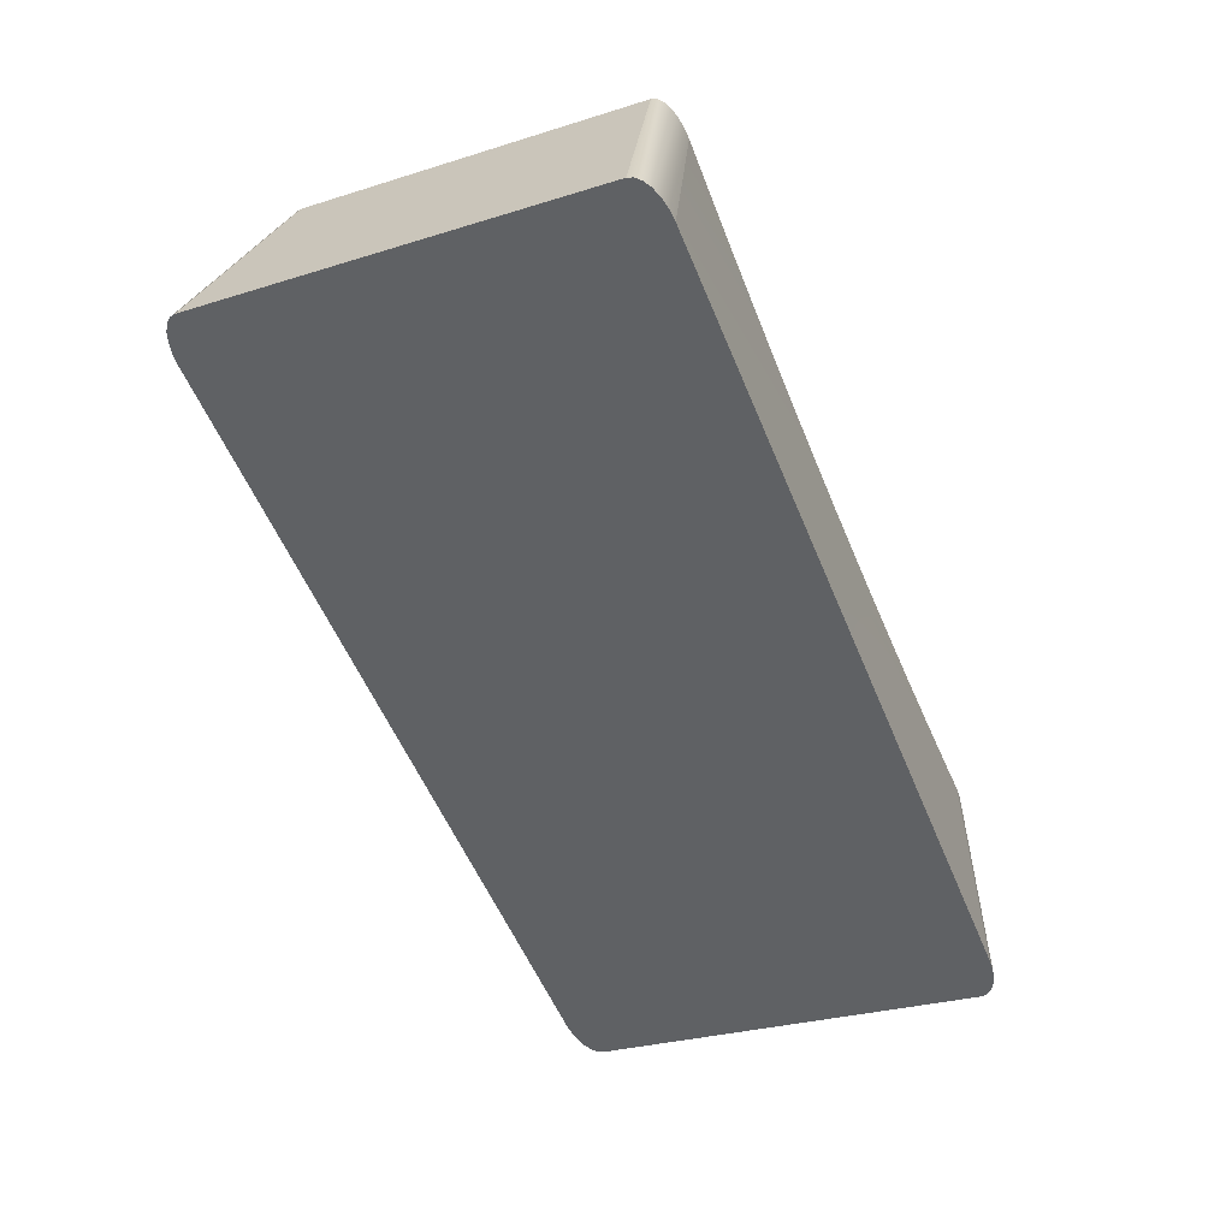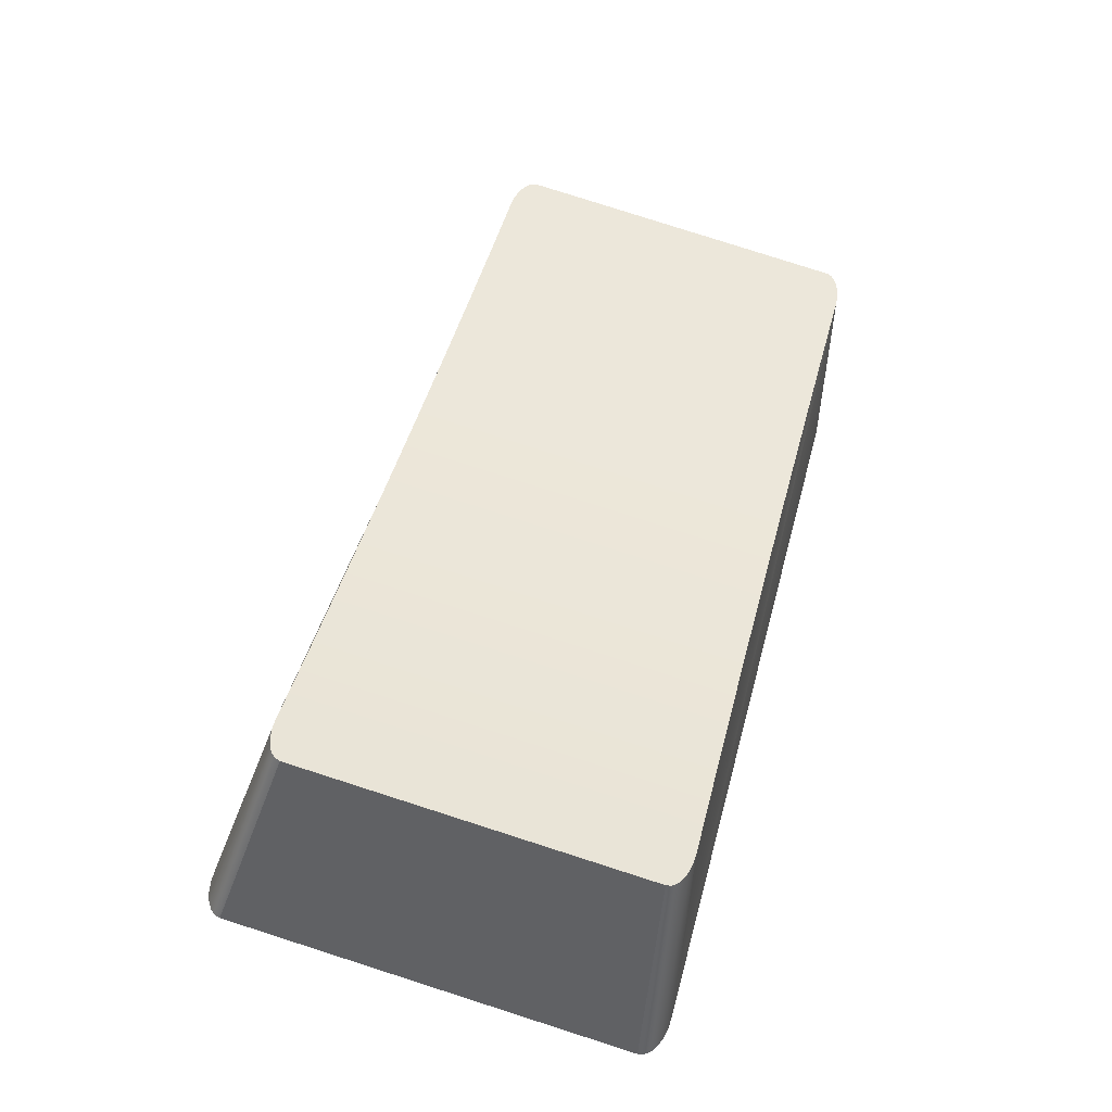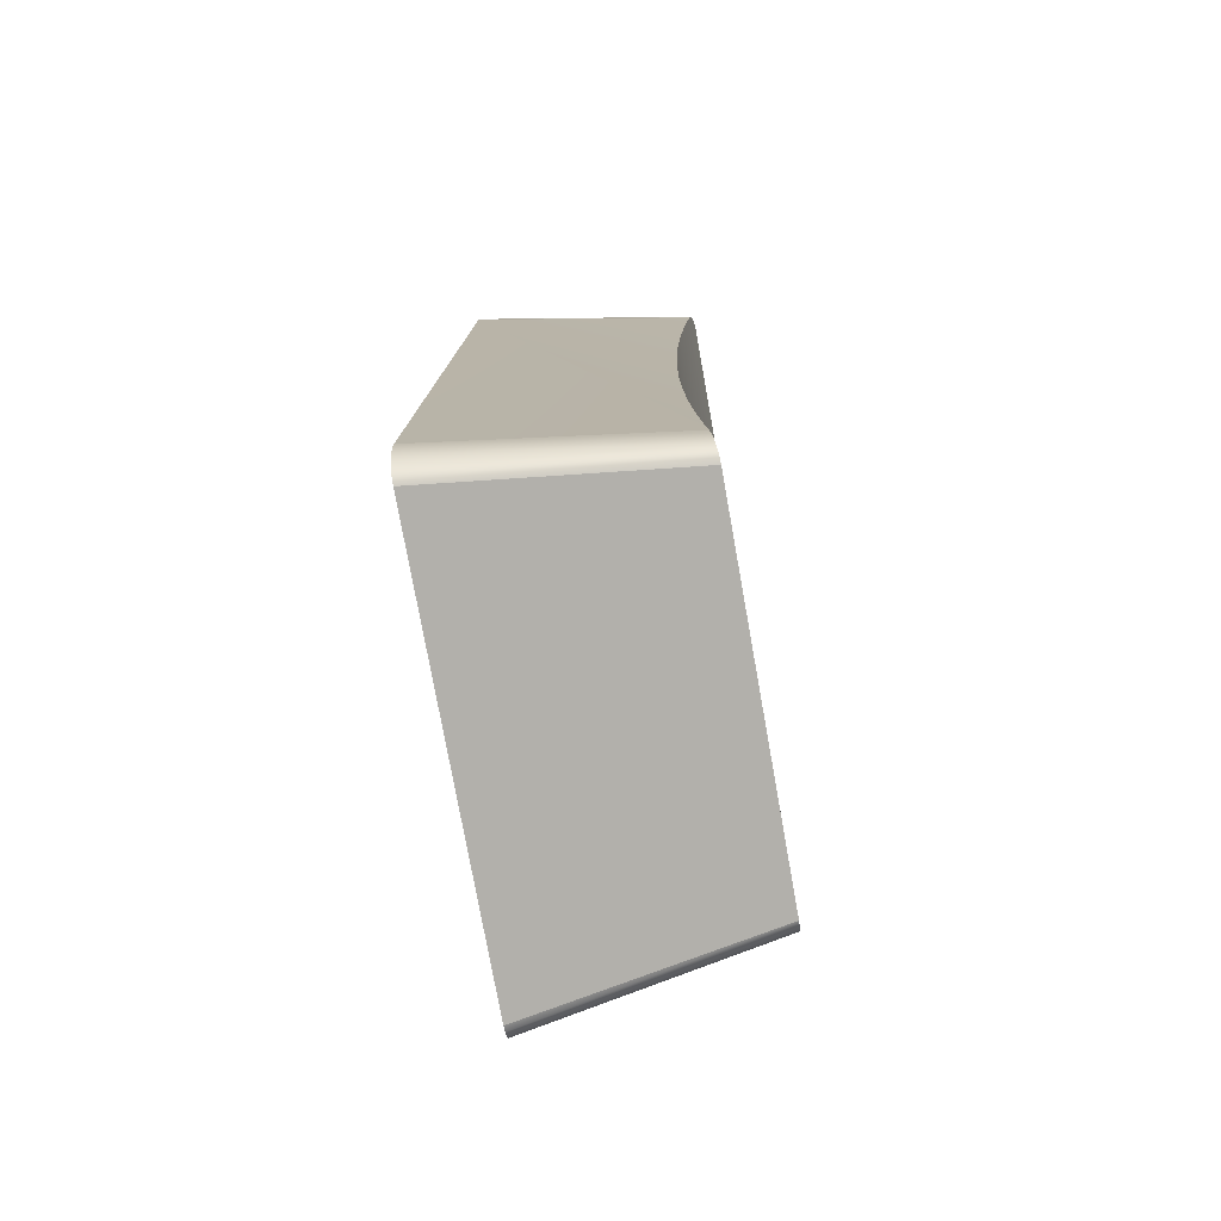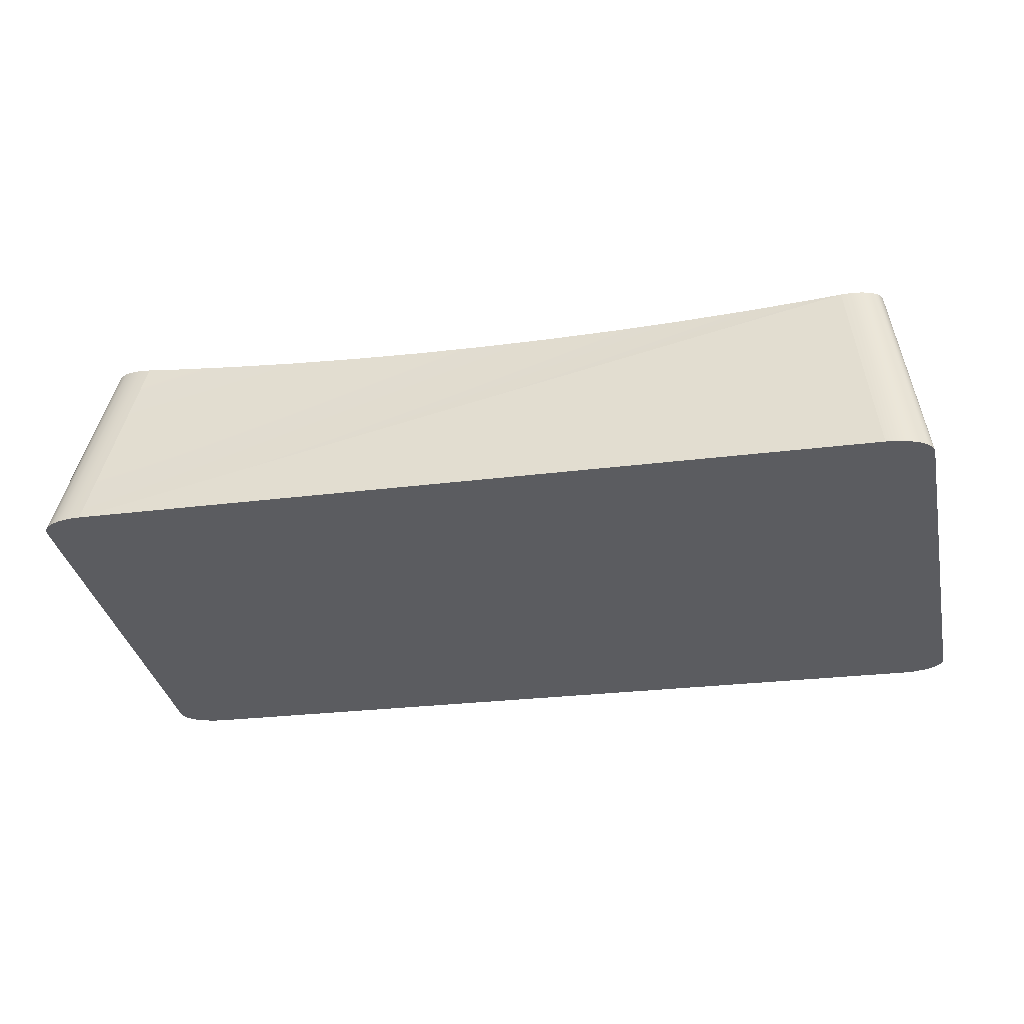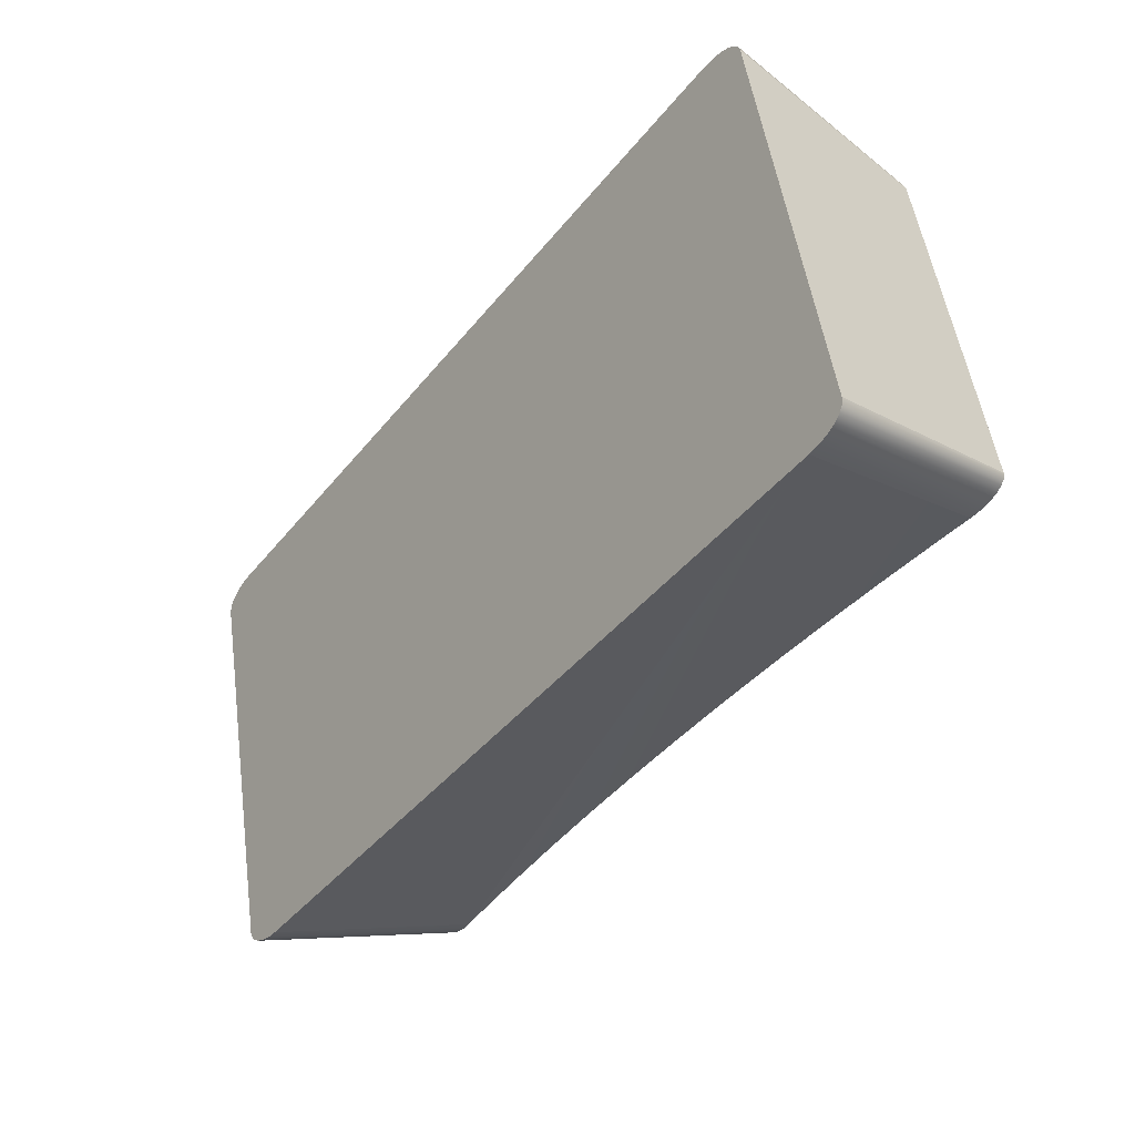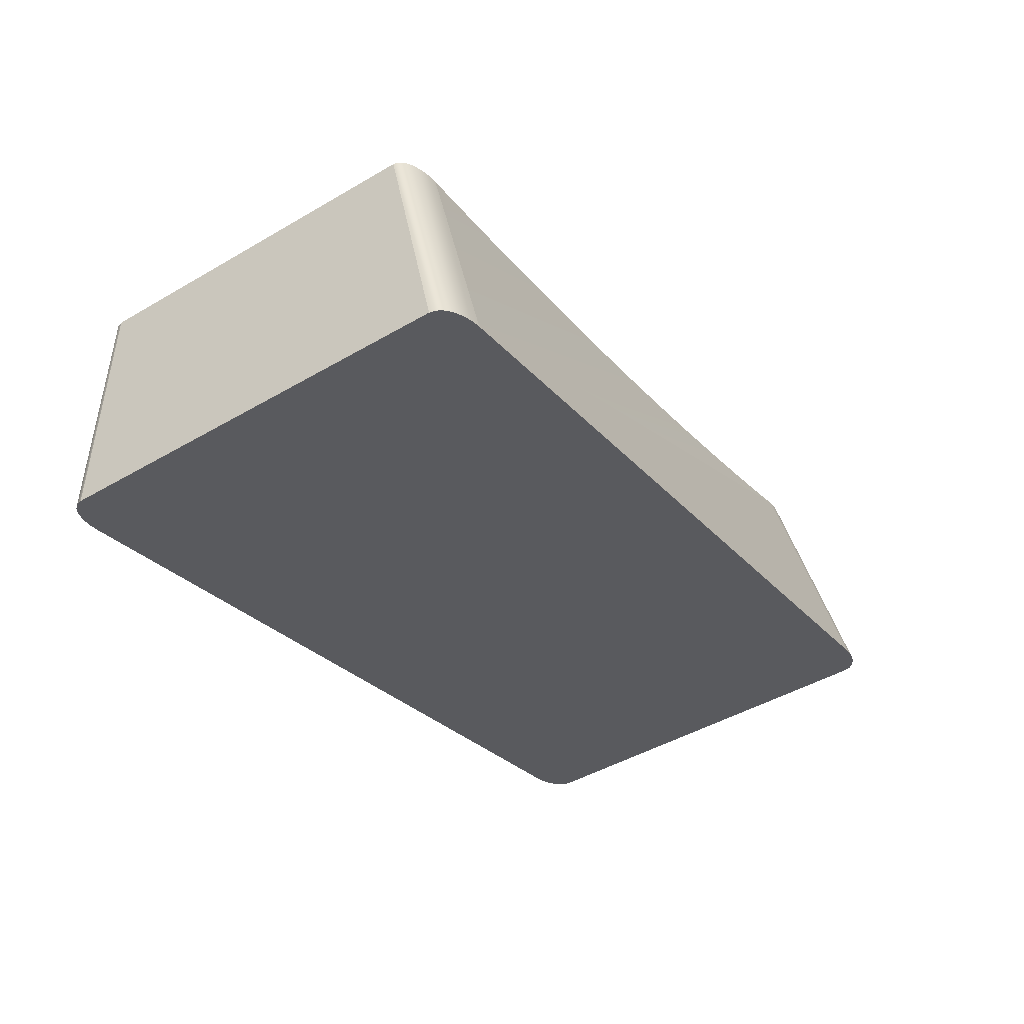
<metadata>
{"format":"obj","ext":"obj","renderer":"f3d","projection":"perspective","resolution":1024,"background":"white","views":[{"elev":-55.2,"azim":-67.8,"up":"+Y"},{"elev":46.3,"azim":-75.5,"up":"+Y"},{"elev":13.3,"azim":90.9,"up":"+Z"},{"elev":-24.7,"azim":-167.8,"up":"+Y"},{"elev":-42.2,"azim":54.6,"up":"+Z"},{"elev":-28.2,"azim":121.9,"up":"+Y"}]}
</metadata>
<code>
o 组件_14_1/组件_14/mesh16/mesh16-geometry#mesh16-geometry
v 0.599 0.009123 0.2783
v 0.5987 0.01946 0.2209
v 0.5987 0.009293 0.2775
v 0.599 0.01958 0.2201
v 0.5931 -0.0166 0.2093
v 0.5934 -0.02874 0.2768
v 0.5997 0.008919 0.2791
v 0.5931 -0.02857 0.2758
v 0.5941 -0.0289 0.2777
v 0.5997 0.01965 0.2194
v 0.5934 -0.01643 0.2084
v 0.5941 -0.01627 0.2075
v 0.5954 -0.02904 0.2785
v 0.6008 0.008693 0.2797
v 0.5954 -0.01613 0.2067
v 0.6008 0.01966 0.2187
v 0.597 -0.01603 0.2061
v 0.6023 0.008462 0.2802
v 0.597 -0.02914 0.279
v 0.6023 0.01961 0.2182
v 0.5988 -0.01596 0.2057
v 0.604 0.008241 0.2804
v 0.5988 -0.02921 0.2794
v 0.604 0.0195 0.2178
v 0.6008 -0.01594 0.2056
v 0.6059 0.008045 0.2805
v 0.6008 -0.02923 0.2795
v 0.6059 0.01934 0.2177
v 0.7394 -0.01594 0.2056
v 0.6105 0.007601 0.2804
v 0.7394 -0.02923 0.2795
v 0.6224 0.006678 0.2803
v 0.6105 0.0189 0.2176
v 0.7414 -0.01596 0.2057
v 0.7343 0.008045 0.2805
v 0.6342 0.005958 0.2801
v 0.6224 0.01798 0.2174
v 0.7343 0.01934 0.2177
v 0.7414 -0.02921 0.2794
v 0.7297 0.007601 0.2804
v 0.7362 0.008241 0.2804
v 0.6462 0.005444 0.2801
v 0.6342 0.01726 0.2173
v 0.7362 0.0195 0.2178
v 0.7297 0.0189 0.2176
v 0.7432 -0.01603 0.2061
v 0.7178 0.006678 0.2803
v 0.6581 0.005135 0.28
v 0.6462 0.01674 0.2172
v 0.7178 0.01798 0.2174
v 0.7432 -0.02914 0.279
v 0.7379 0.008462 0.2802
v 0.706 0.005958 0.2801
v 0.6701 0.005032 0.28
v 0.6581 0.01643 0.2172
v 0.7379 0.01961 0.2182
v 0.706 0.01726 0.2173
v 0.7448 -0.01613 0.2067
v 0.694 0.005444 0.2801
v 0.6821 0.005135 0.28
v 0.6701 0.01633 0.2171
v 0.694 0.01674 0.2172
v 0.7448 -0.02904 0.2785
v 0.7394 0.008693 0.2797
v 0.6821 0.01643 0.2172
v 0.7394 0.01966 0.2187
v 0.7461 -0.01627 0.2075
v 0.7405 0.01965 0.2194
v 0.7461 -0.0289 0.2777
v 0.7405 0.008919 0.2791
v 0.7412 0.01958 0.2201
v 0.7468 -0.01643 0.2084
v 0.7412 0.009123 0.2783
v 0.7468 -0.02874 0.2768
v 0.7415 0.009293 0.2775
v 0.7415 0.01946 0.2209
v 0.7471 -0.0166 0.2093
v 0.7471 -0.02857 0.2758
f 1 2 3
f 2 1 4
f 3 2 1
f 4 1 2
f 5 3 2
f 2 3 5
f 3 6 1
f 1 6 3
f 4 1 7
f 7 1 4
f 5 2 4
f 4 2 5
f 3 5 8
f 8 5 3
f 3 8 6
f 6 8 3
f 1 6 9
f 9 6 1
f 1 9 7
f 7 9 1
f 4 7 10
f 10 7 4
f 11 5 4
f 4 5 11
f 11 8 5
f 5 8 11
f 8 11 6
f 6 11 8
f 6 12 9
f 9 12 6
f 7 9 13
f 13 9 7
f 10 7 14
f 14 7 10
f 11 4 10
f 10 4 11
f 6 11 12
f 12 11 6
f 9 12 15
f 15 12 9
f 9 15 13
f 13 15 9
f 7 13 14
f 14 13 7
f 10 14 16
f 16 14 10
f 12 11 10
f 10 11 12
f 15 12 16
f 16 12 15
f 13 15 17
f 17 15 13
f 14 13 18
f 18 13 14
f 16 14 18
f 18 14 16
f 12 10 16
f 16 10 12
f 16 17 15
f 15 17 16
f 13 17 19
f 19 17 13
f 18 13 19
f 19 13 18
f 16 18 20
f 20 18 16
f 16 20 17
f 17 20 16
f 19 17 21
f 21 17 19
f 18 19 22
f 22 19 18
f 20 18 22
f 22 18 20
f 20 21 17
f 17 21 20
f 19 21 23
f 23 21 19
f 22 19 23
f 23 19 22
f 20 22 24
f 24 22 20
f 20 24 21
f 21 24 20
f 23 21 25
f 25 21 23
f 22 23 26
f 26 23 22
f 24 22 26
f 26 22 24
f 24 25 21
f 21 25 24
f 23 25 27
f 27 25 23
f 26 23 27
f 27 23 26
f 24 26 28
f 28 26 24
f 24 28 25
f 25 28 24
f 27 25 29
f 29 25 27
f 26 27 30
f 30 27 26
f 28 26 30
f 30 26 28
f 28 29 25
f 25 29 28
f 27 29 31
f 31 29 27
f 30 27 32
f 32 27 30
f 28 30 33
f 33 30 28
f 28 33 29
f 29 33 28
f 31 29 34
f 34 29 31
f 35 27 31
f 31 27 35
f 32 27 36
f 36 27 32
f 32 33 30
f 30 33 32
f 33 37 29
f 29 37 33
f 38 34 29
f 29 34 38
f 31 34 39
f 39 34 31
f 35 40 27
f 27 40 35
f 41 35 31
f 31 35 41
f 36 27 42
f 42 27 36
f 36 37 32
f 32 37 36
f 33 32 37
f 37 32 33
f 37 43 29
f 29 43 37
f 44 34 38
f 38 34 44
f 38 29 45
f 45 29 38
f 39 34 46
f 46 34 39
f 41 31 39
f 39 31 41
f 35 45 40
f 40 45 35
f 40 47 27
f 27 47 40
f 38 35 41
f 41 35 38
f 42 27 48
f 48 27 42
f 42 43 36
f 36 43 42
f 37 36 43
f 43 36 37
f 43 49 29
f 29 49 43
f 44 46 34
f 34 46 44
f 38 41 44
f 44 41 38
f 45 29 50
f 50 29 45
f 45 35 38
f 38 35 45
f 39 46 51
f 51 46 39
f 52 41 39
f 39 41 52
f 50 40 45
f 45 40 50
f 40 50 47
f 47 50 40
f 47 53 27
f 27 53 47
f 48 27 54
f 54 27 48
f 48 49 42
f 42 49 48
f 43 42 49
f 49 42 43
f 49 55 29
f 29 55 49
f 56 46 44
f 44 46 56
f 44 41 52
f 52 41 44
f 50 29 57
f 57 29 50
f 51 46 58
f 58 46 51
f 52 39 51
f 51 39 52
f 57 47 50
f 50 47 57
f 47 57 53
f 53 57 47
f 53 59 27
f 27 59 53
f 60 54 27
f 27 54 60
f 54 55 48
f 48 55 54
f 49 48 55
f 55 48 49
f 55 61 29
f 29 61 55
f 56 58 46
f 46 58 56
f 44 52 56
f 56 52 44
f 57 29 62
f 62 29 57
f 51 58 63
f 63 58 51
f 64 52 51
f 51 52 64
f 62 53 57
f 57 53 62
f 53 62 59
f 59 62 53
f 59 60 27
f 27 60 59
f 60 61 54
f 54 61 60
f 55 54 61
f 61 54 55
f 65 29 61
f 61 29 65
f 66 58 56
f 56 58 66
f 56 52 64
f 64 52 56
f 62 29 65
f 65 29 62
f 63 58 67
f 67 58 63
f 64 51 63
f 63 51 64
f 65 59 62
f 62 59 65
f 59 65 60
f 60 65 59
f 61 60 65
f 65 60 61
f 58 66 68
f 68 66 58
f 56 64 66
f 66 64 56
f 58 68 67
f 67 68 58
f 63 67 69
f 69 67 63
f 64 63 69
f 69 63 64
f 66 70 68
f 68 70 66
f 66 64 70
f 70 64 66
f 67 68 71
f 71 68 67
f 69 67 72
f 72 67 69
f 70 64 69
f 69 64 70
f 68 70 73
f 73 70 68
f 68 73 71
f 71 73 68
f 67 71 72
f 72 71 67
f 69 72 74
f 74 72 69
f 70 69 74
f 74 69 70
f 73 70 74
f 74 70 73
f 71 73 75
f 75 73 71
f 72 71 76
f 76 71 72
f 74 72 77
f 77 72 74
f 73 74 78
f 78 74 73
f 75 73 78
f 78 73 75
f 71 75 76
f 76 75 71
f 72 76 77
f 77 76 72
f 74 77 78
f 78 77 74
f 77 75 78
f 78 75 77
f 75 77 76
f 76 77 75

</code>
